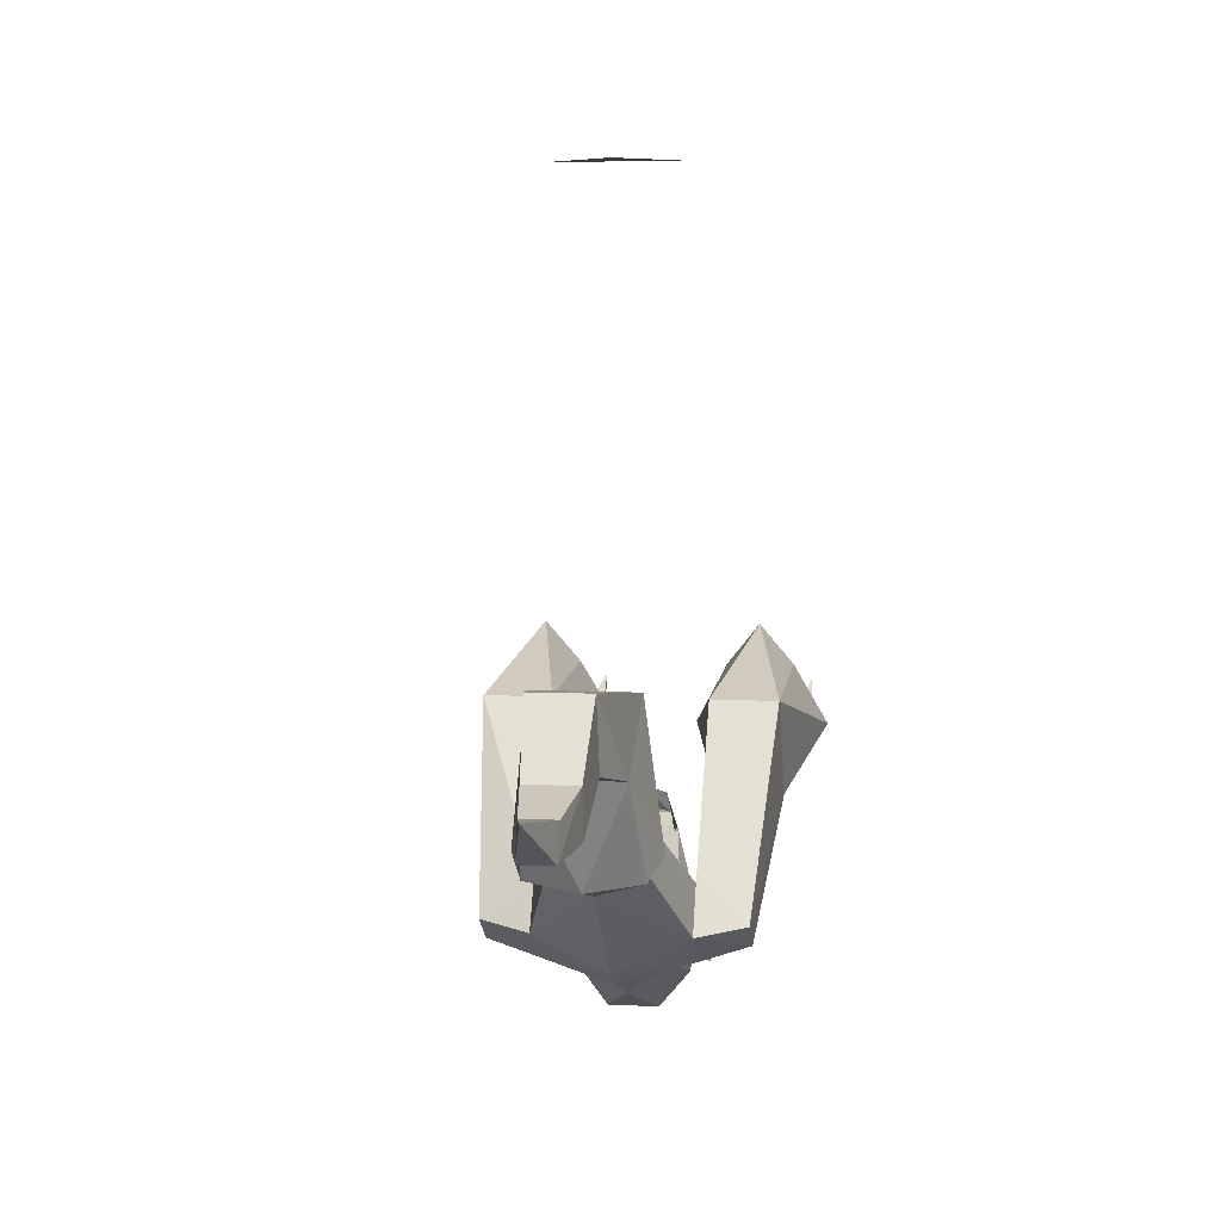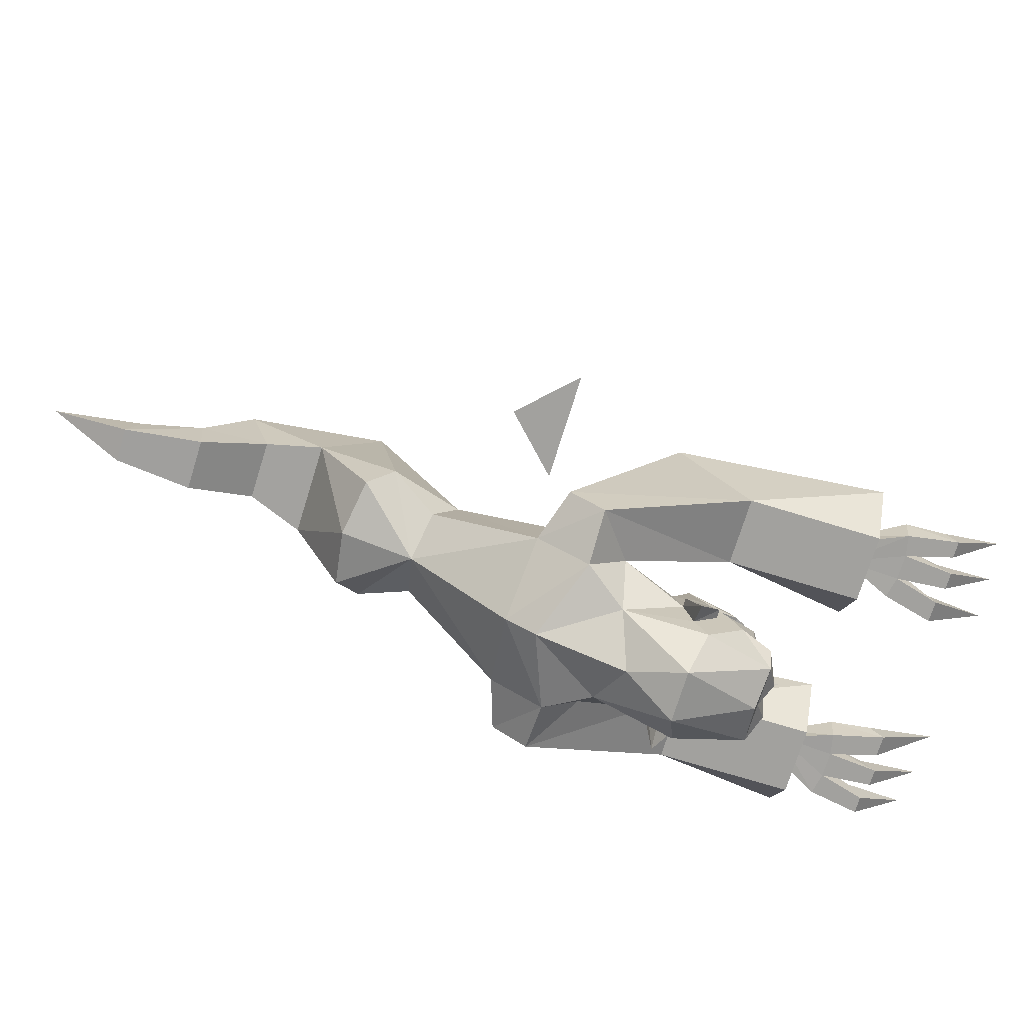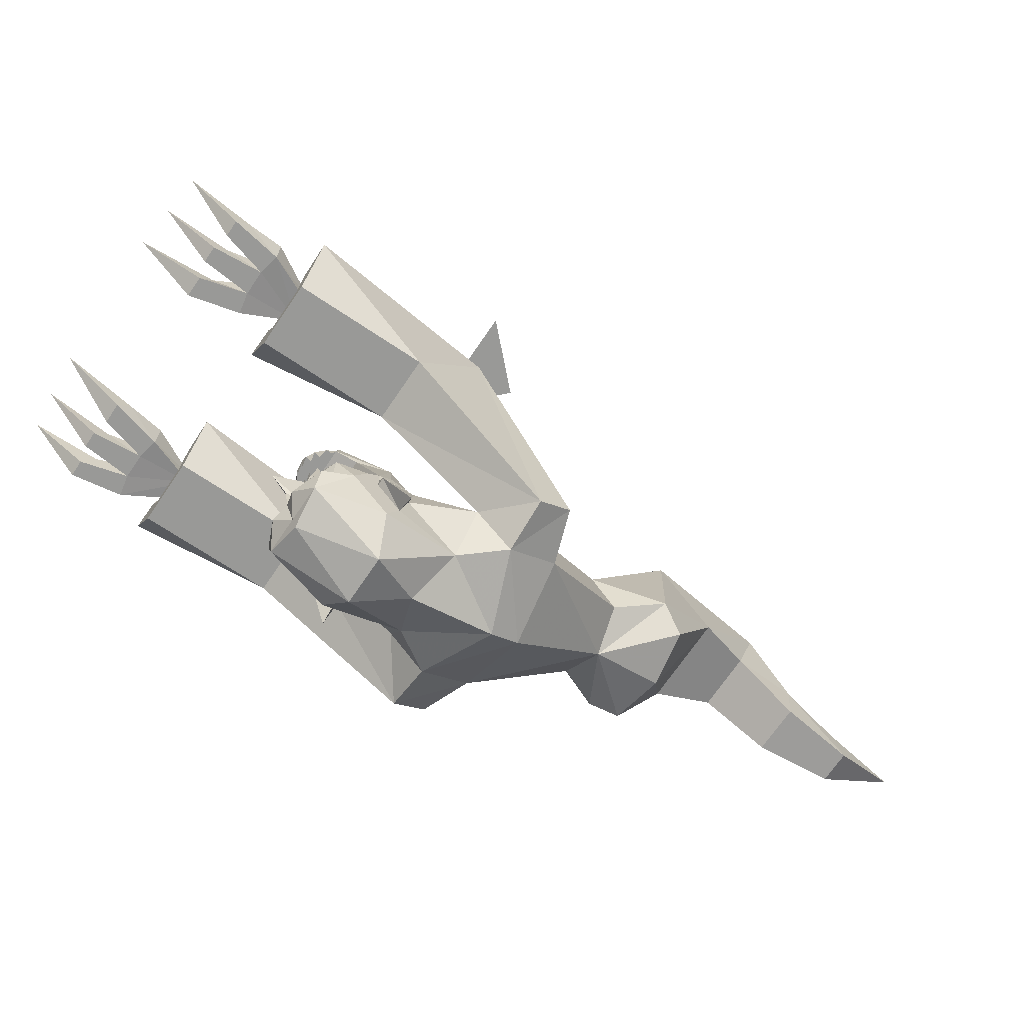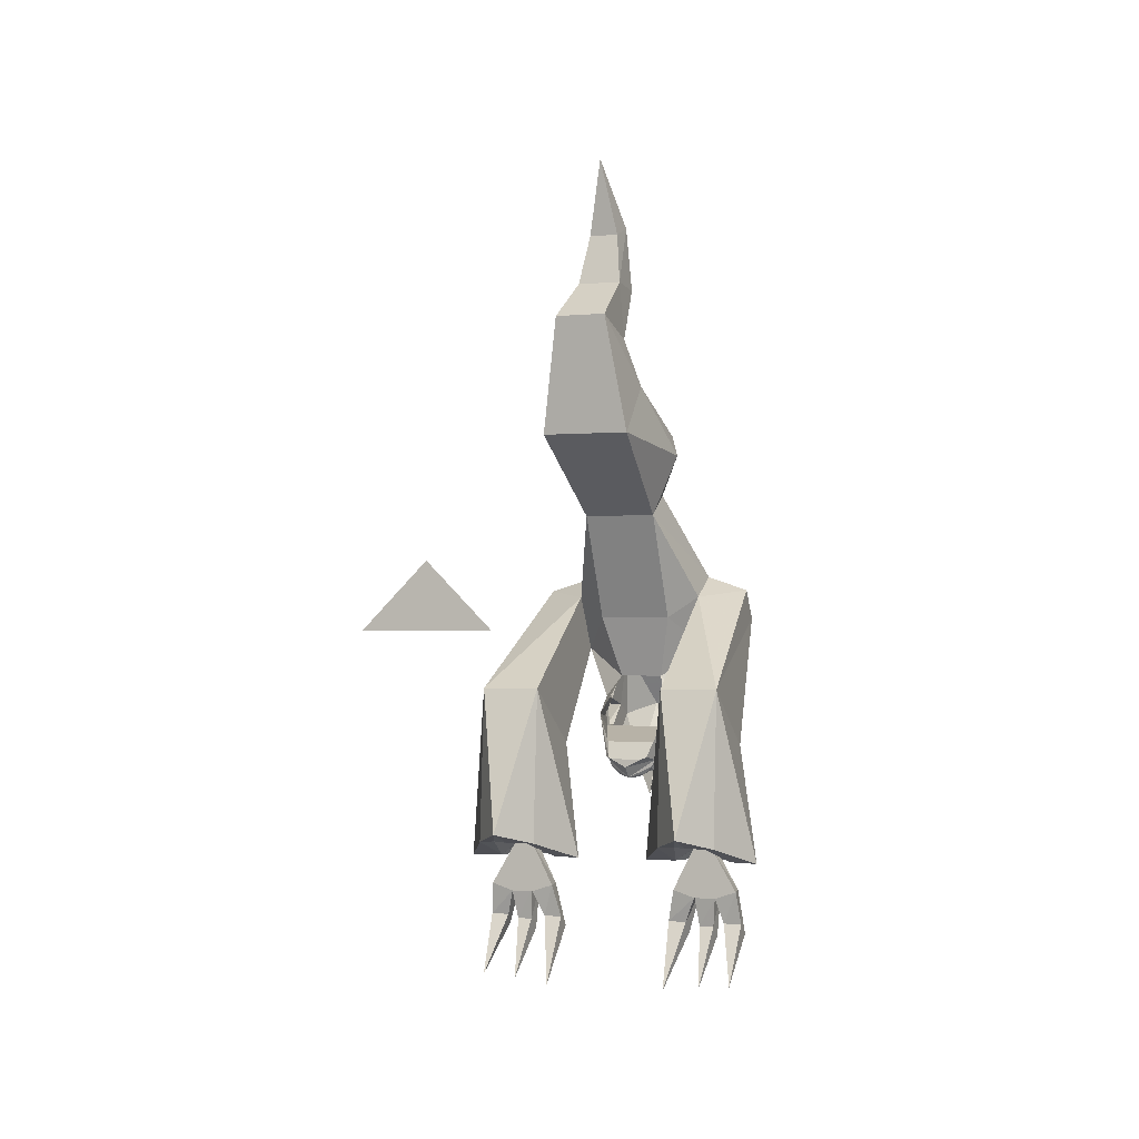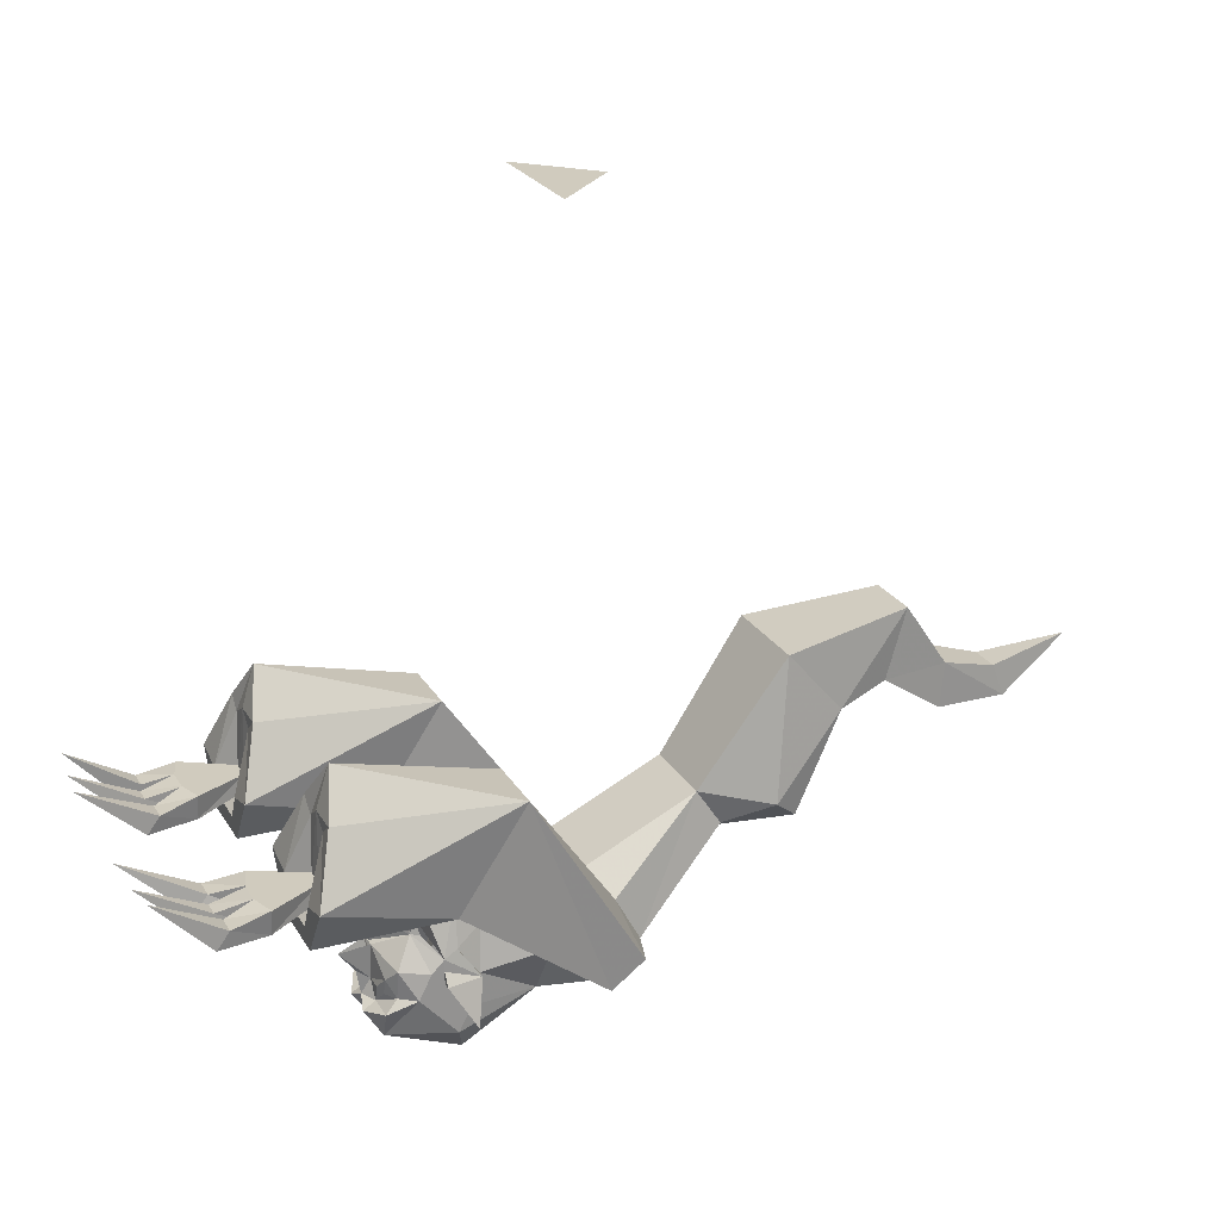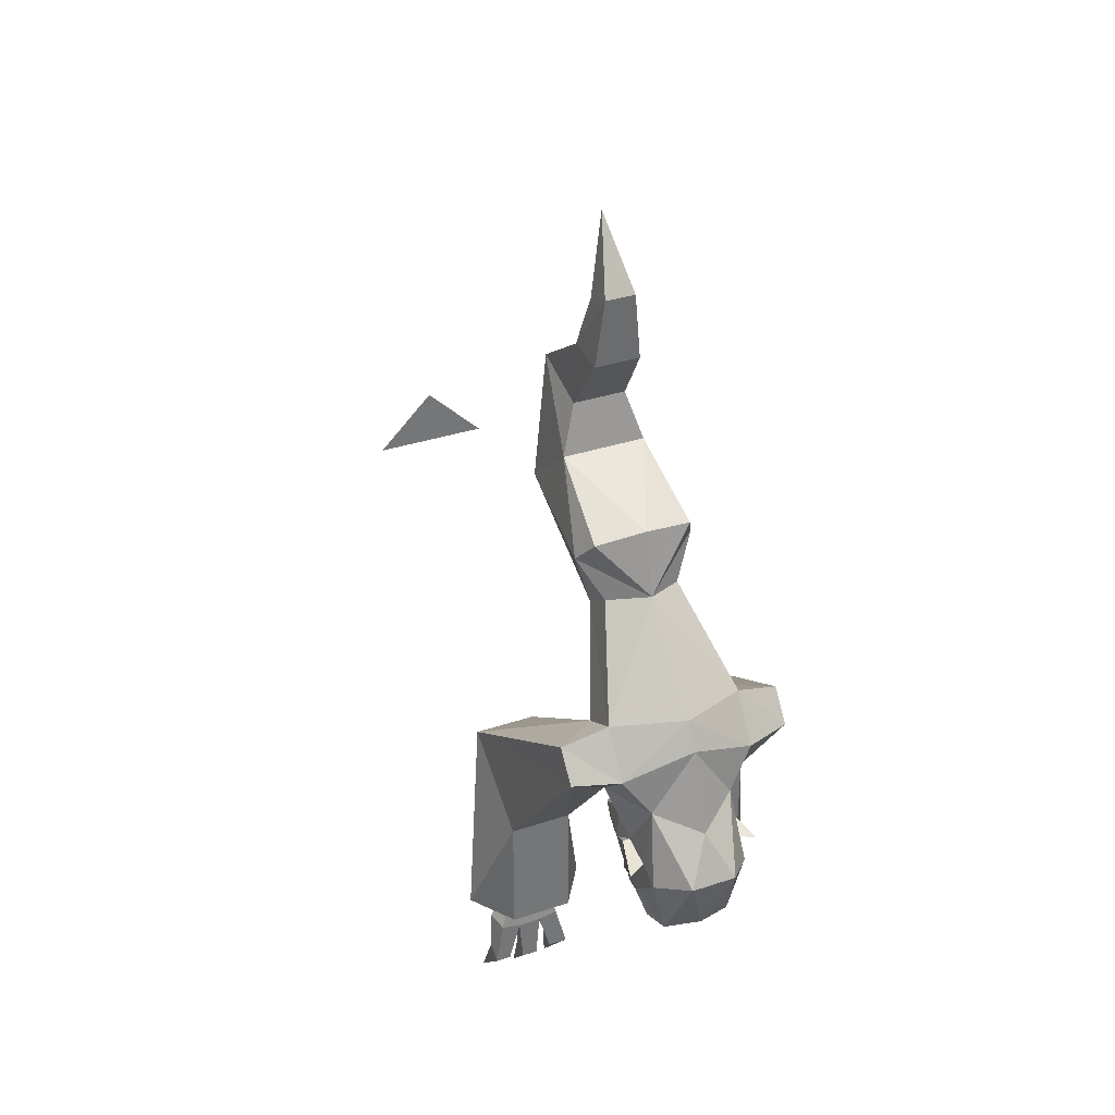
<metadata>
{"format":"obj","ext":"obj","renderer":"f3d","projection":"perspective","resolution":1024,"background":"white","views":[{"elev":6.1,"azim":8.0,"up":"+Y"},{"elev":-72.0,"azim":72.9,"up":"+Y"},{"elev":-68.8,"azim":-124.0,"up":"+Y"},{"elev":-1.6,"azim":-160.3,"up":"+Z"},{"elev":23.5,"azim":-113.3,"up":"+Y"},{"elev":34.7,"azim":-24.0,"up":"+Z"}]}
</metadata>
<code>
o spotanim/265
v 30 -172 -12
v 18 -176 -12
v 18 -166 -21
v 18 -144 -48
v 34 -144 -48
v 30 -166 -4
v 18 -168 0
v 0 -176 2
v 0 -180 -5
v 11 -179 -22
v 13 -171 -36
v 11 -160 -35
v 6 -159 -29
v 10 -153 -12
v 18 -157 -6
v 18 -120 -32
v 10 -132 -80
v 18 -144 -80
v 34 -144 -80
v 42 -132 -80
v 34 -120 -32
v 10 -139 17
v 10 -148 23
v 0 -154 25
v -18 -168 0
v -18 -176 -12
v -11 -179 -22
v 0 -187 -26
v 6 -193 -38
v 13 -185 -41
v 13 -179 -38
v 18 -182 -38
v 15 -171 -36
v 13 -164 -41
v 10 -151 -40
v 26 -107 -72
v 18 -117 -75
v 22 -120 -75
v 18 -134 -80
v 21 -140 -80
v 31 -140 -80
v 34 -134 -80
v 34 -117 -75
v 31 -120 -75
v 26 -117 -75
v 24 -134 -76
v 24 -136 -76
v 29 -136 -76
v 29 -134 -76
v -10 -139 17
v -12 -109 38
v 12 -109 38
v 16 -143 34
v 13 -148 40
v 0 -150 42
v -13 -148 40
v -16 -143 34
v -10 -148 23
v -18 -157 -6
v -30 -166 -4
v -30 -172 -12
v -18 -166 -21
v -13 -171 -36
v -13 -179 -38
v -13 -185 -41
v -6 -193 -38
v 0 -187 -56
v 9 -184 -57
v 13 -175 -50
v 13 -172 -44
v 15 -172 -44
v 13 -169 -44
v 13 -166 -44
v 8 -152 -48
v 7 -150 -53
v 6 -145 -52
v 0 -144 -55
v 0 -147 -58
v -7 -150 -53
v -6 -145 -52
v -10 -151 -40
v -8 -152 -48
v -13 -166 -44
v -13 -164 -41
v -11 -160 -35
v -6 -159 -29
v -10 -153 -12
v -18 -144 -48
v -18 -120 -32
v -34 -120 -32
v -34 -144 -48
v 36 -125 -113
v 32 -134 -97
v 37 -134 -97
v 37 -138 -100
v 33 -138 -100
v 30 -138 -89
v 30 -132 -90
v 36 -132 -88
v 35 -138 -88
v 24 -138 -89
v 25 -138 -101
v 29 -138 -101
v 29 -134 -98
v 24 -132 -89
v 25 -134 -98
v 27 -126 -114
v 16 -134 -97
v 21 -134 -97
v 17 -125 -115
v 16 -138 -100
v 19 -138 -88
v 18 -132 -88
v 24 -132 -90
v 21 -138 -100
v 24 -132 -76
v 29 -132 -76
v -37 -134 -97
v -32 -134 -97
v -36 -125 -113
v -37 -138 -100
v -35 -138 -88
v -36 -132 -88
v -30 -132 -90
v -33 -138 -100
v -30 -138 -89
v -24 -136 -76
v -29 -136 -76
v -29 -132 -76
v -24 -132 -76
v -24 -132 -90
v -18 -132 -88
v -16 -134 -97
v -21 -134 -97
v -24 -138 -89
v -21 -138 -100
v -19 -138 -88
v -29 -138 -101
v -25 -138 -101
v -24 -132 -89
v -25 -134 -98
v -29 -134 -98
v -27 -126 -114
v -17 -125 -115
v -16 -138 -100
v 4 -133 98
v 4 -125 95
v 0 -122 116
v -4 -133 98
v -6 -132 80
v 6 -132 80
v 6 -121 81
v -4 -125 95
v -6 -121 81
v -7 -122 65
v 7 -122 65
v 7 -105 70
v -7 -105 70
v -11 -125 52
v 11 -125 52
v -21 -140 -80
v -18 -134 -80
v -10 -132 -80
v -18 -144 -80
v -31 -140 -80
v -24 -134 -76
v -22 -120 -75
v -18 -117 -75
v -34 -144 -80
v -34 -134 -80
v -29 -134 -76
v -26 -117 -75
v -26 -107 -72
v -34 -117 -75
v -42 -132 -80
v -30 -120 -75
v -6 -150 -55
v -7 -153 -54
v -2 -150 -58
v -4 -150 -57
v -5 -154 -56
v 0 -150 -58
v -1 -154 -58
v 2 -150 -58
v 1 -154 -58
v 6 -150 -55
v 4 -150 -57
v 3 -154 -57
v -3 -154 -57
v 5 -154 -56
v 7 -153 -54
v -15 -171 -36
v -18 -182 -38
v -15 -172 -44
v -13 -172 -44
v -13 -175 -50
v -9 -184 -57
v 0 -184 -57
v 4 -180 -60
v 11 -178 -57
v 10 -175 -54
v 11 -168 -54
v 13 -169 -47
v -13 -169 -44
v -13 -169 -47
v -8 -161 -50
v -11 -168 -54
v 8 -161 -50
v 9 -161 -48
v 8 -157 -49
v -2 -165 -57
v -8 -171 -56
v -10 -175 -54
v -11 -178 -57
v -4 -180 -60
v 0 -178 -59
v 4 -178 -57
v 7 -175 -56
v 8 -171 -56
v 2 -165 -57
v 1 -174 -57
v 0 -172 -60
v 0 -167 -64
v 5 -174 -57
v -1 -174 -57
v -5 -174 -57
v -4 -178 -57
v -7 -175 -56
v 0 -160 -56
v 1 -155 -56
v 2 -160 -56
v 0 -165 -57
v -2 -160 -56
v -1 -155 -56
v 3 -155 -55
v 4 -160 -54
v 6 -160 -52
v 5 -155 -53
v 7 -156 -51
v -4 -160 -54
v -3 -155 -55
v -6 -160 -52
v -5 -155 -53
v -7 -156 -51
v -9 -161 -48
v -8 -157 -49
v 16 0 -16
v -16 0 -16
v 0 0 0
f 1 2 3
f 1 3 4
f 1 4 5
f 1 5 6
f 1 6 7
f 1 7 2
f 2 7 8
f 2 8 9
f 2 9 10
f 2 10 3
f 3 10 11
f 3 11 12
f 3 12 13
f 3 13 14
f 3 14 15
f 3 15 16
f 3 16 4
f 4 16 17
f 4 17 18
f 4 18 5
f 5 18 19
f 5 19 20
f 5 20 21
f 5 21 6
f 6 21 15
f 6 15 7
f 7 15 22
f 7 22 23
f 7 23 24
f 7 24 8
f 8 24 25
f 8 25 26
f 8 26 9
f 9 26 27
f 9 27 28
f 9 28 10
f 10 28 29
f 10 29 30
f 10 30 31
f 10 31 11
f 11 31 32
f 11 32 33
f 11 33 34
f 11 34 12
f 12 34 35
f 12 35 13
f 21 16 15
f 16 21 36
f 16 36 37
f 16 37 17
f 17 37 38
f 17 38 39
f 17 39 18
f 18 39 40
f 18 40 19
f 19 40 41
f 19 41 20
f 20 41 42
f 20 42 43
f 20 43 21
f 21 43 36
f 36 43 44
f 36 44 45
f 36 45 37
f 37 45 38
f 38 45 46
f 38 46 39
f 39 46 40
f 40 46 47
f 40 47 41
f 41 47 48
f 41 48 42
f 42 48 49
f 42 49 44
f 42 44 43
f 15 14 22
f 22 14 50
f 22 50 51
f 22 51 52
f 22 52 53
f 22 53 23
f 23 53 24
f 24 53 54
f 24 54 55
f 24 55 56
f 24 56 57
f 24 57 58
f 24 58 25
f 25 58 50
f 25 50 59
f 25 59 60
f 25 60 26
f 26 60 61
f 26 61 62
f 26 62 27
f 27 62 63
f 27 63 64
f 27 64 65
f 27 65 66
f 27 66 28
f 28 66 29
f 29 66 67
f 29 67 68
f 29 68 30
f 30 68 69
f 30 69 70
f 30 70 31
f 31 70 71
f 31 71 32
f 32 71 33
f 33 71 72
f 33 72 73
f 33 73 34
f 34 73 35
f 35 73 74
f 35 74 75
f 35 75 76
f 76 75 77
f 77 75 78
f 77 78 79
f 77 79 80
f 80 79 81
f 81 79 82
f 81 82 83
f 81 83 84
f 81 84 85
f 81 85 86
f 86 85 62
f 86 62 87
f 86 87 13
f 13 87 14
f 14 87 50
f 50 87 59
f 59 87 62
f 59 62 88
f 59 88 89
f 59 89 90
f 59 90 60
f 60 90 61
f 61 90 91
f 61 91 88
f 61 88 62
f 92 93 94
f 92 94 95
f 92 95 96
f 92 96 93
f 93 96 97
f 93 97 98
f 93 98 94
f 94 98 99
f 94 99 95
f 95 99 100
f 95 100 96
f 96 100 97
f 97 100 47
f 97 47 101
f 97 101 102
f 97 102 103
f 97 103 98
f 98 103 104
f 98 104 105
f 105 104 106
f 105 106 101
f 101 106 102
f 102 106 107
f 102 107 103
f 103 107 104
f 104 107 106
f 108 109 110
f 108 110 111
f 108 111 112
f 108 112 113
f 108 113 109
f 109 113 114
f 109 114 115
f 109 115 110
f 110 115 111
f 111 115 101
f 111 101 112
f 112 101 47
f 112 47 116
f 112 116 113
f 113 116 114
f 114 116 98
f 98 116 99
f 99 116 117
f 99 117 100
f 100 117 48
f 100 48 47
f 114 101 115
f 118 119 120
f 118 120 121
f 118 121 122
f 118 122 123
f 118 123 119
f 119 123 124
f 119 124 125
f 119 125 120
f 120 125 121
f 121 125 126
f 121 126 122
f 122 126 127
f 122 127 128
f 122 128 129
f 122 129 123
f 123 129 130
f 123 130 124
f 124 130 131
f 131 130 132
f 131 132 133
f 131 133 134
f 131 134 135
f 135 134 136
f 135 136 137
f 135 137 127
f 135 127 126
f 135 126 138
f 135 138 139
f 135 139 140
f 140 139 141
f 140 141 124
f 124 141 142
f 124 142 126
f 124 126 125
f 142 141 143
f 142 143 138
f 142 138 126
f 141 139 143
f 143 139 138
f 144 134 133
f 144 133 145
f 144 145 136
f 144 136 134
f 145 133 132
f 145 132 137
f 145 137 136
f 137 130 127
f 130 137 132
f 146 147 148
f 146 148 149
f 146 149 150
f 146 150 151
f 146 151 152
f 146 152 147
f 147 152 153
f 147 153 148
f 148 153 149
f 149 153 154
f 149 154 150
f 150 154 155
f 150 155 151
f 151 155 156
f 151 156 152
f 152 156 157
f 152 157 154
f 152 154 153
f 157 158 154
f 154 158 155
f 155 158 159
f 155 159 156
f 156 159 160
f 156 160 157
f 157 160 52
f 157 52 158
f 158 52 51
f 158 51 159
f 159 51 57
f 159 57 56
f 159 56 55
f 159 55 160
f 160 55 54
f 160 54 53
f 160 53 52
f 51 50 57
f 57 50 58
f 49 46 45
f 49 45 44
f 161 162 163
f 161 163 164
f 161 164 165
f 161 165 128
f 161 128 127
f 161 127 162
f 162 127 166
f 162 166 167
f 162 167 168
f 162 168 163
f 163 168 89
f 163 89 88
f 163 88 164
f 164 88 169
f 164 169 165
f 165 169 170
f 165 170 171
f 165 171 128
f 167 172 173
f 167 173 168
f 168 173 89
f 89 173 90
f 90 173 174
f 90 174 175
f 90 175 91
f 91 175 169
f 91 169 88
f 169 175 170
f 170 175 176
f 170 176 171
f 171 176 172
f 171 172 166
f 166 172 167
f 175 174 176
f 176 174 172
f 172 174 173
f 78 177 79
f 79 177 178
f 78 179 180
f 78 180 177
f 177 180 181
f 78 182 179
f 179 182 183
f 182 78 184
f 182 184 185
f 75 186 78
f 78 186 187
f 78 187 184
f 184 187 188
f 179 189 180
f 186 190 187
f 75 191 186
f 177 180 179
f 177 179 182
f 177 182 184
f 177 184 187
f 177 187 186
f 177 186 75
f 177 75 79
f 79 75 74
f 79 74 82
f 82 74 73
f 82 73 83
f 62 85 63
f 63 85 84
f 63 84 192
f 63 192 193
f 63 193 64
f 64 193 194
f 64 194 195
f 64 195 65
f 65 195 196
f 65 196 197
f 65 197 66
f 66 197 67
f 67 197 198
f 67 198 68
f 68 198 199
f 68 199 200
f 68 200 69
f 69 200 201
f 69 201 202
f 69 202 203
f 69 203 70
f 70 203 72
f 70 72 72
f 70 72 71
f 204 205 195
f 204 195 204
f 204 204 83
f 204 83 205
f 205 83 206
f 205 206 207
f 205 207 196
f 205 196 195
f 73 72 203
f 73 203 208
f 73 208 209
f 209 208 210
f 206 211 207
f 207 211 212
f 207 212 213
f 207 213 196
f 196 213 214
f 196 214 197
f 197 214 215
f 197 215 198
f 198 215 216
f 198 216 199
f 199 216 217
f 199 217 200
f 200 217 201
f 201 217 218
f 201 218 219
f 201 219 202
f 202 219 220
f 202 220 208
f 202 208 203
f 221 216 222
f 221 222 223
f 221 223 220
f 221 220 219
f 221 219 224
f 221 224 217
f 221 217 216
f 222 216 225
f 222 225 223
f 223 225 211
f 211 225 212
f 212 225 226
f 212 226 227
f 212 227 228
f 212 228 213
f 213 228 227
f 213 227 214
f 214 227 215
f 215 227 216
f 216 227 225
f 225 227 226
f 219 218 217
f 219 217 224
f 229 230 231
f 229 231 232
f 229 232 233
f 229 233 234
f 231 235 236
f 231 236 232
f 232 236 237
f 232 237 208
f 232 208 220
f 236 238 237
f 239 208 237
f 240 241 233
f 240 233 232
f 240 232 242
f 240 242 243
f 242 206 244
f 206 242 232
f 206 232 211
f 245 246 206
f 245 206 83
f 73 72 72
f 193 192 194
f 194 192 204
f 194 204 195
f 204 192 83
f 83 192 84
f 247 248 249

</code>
